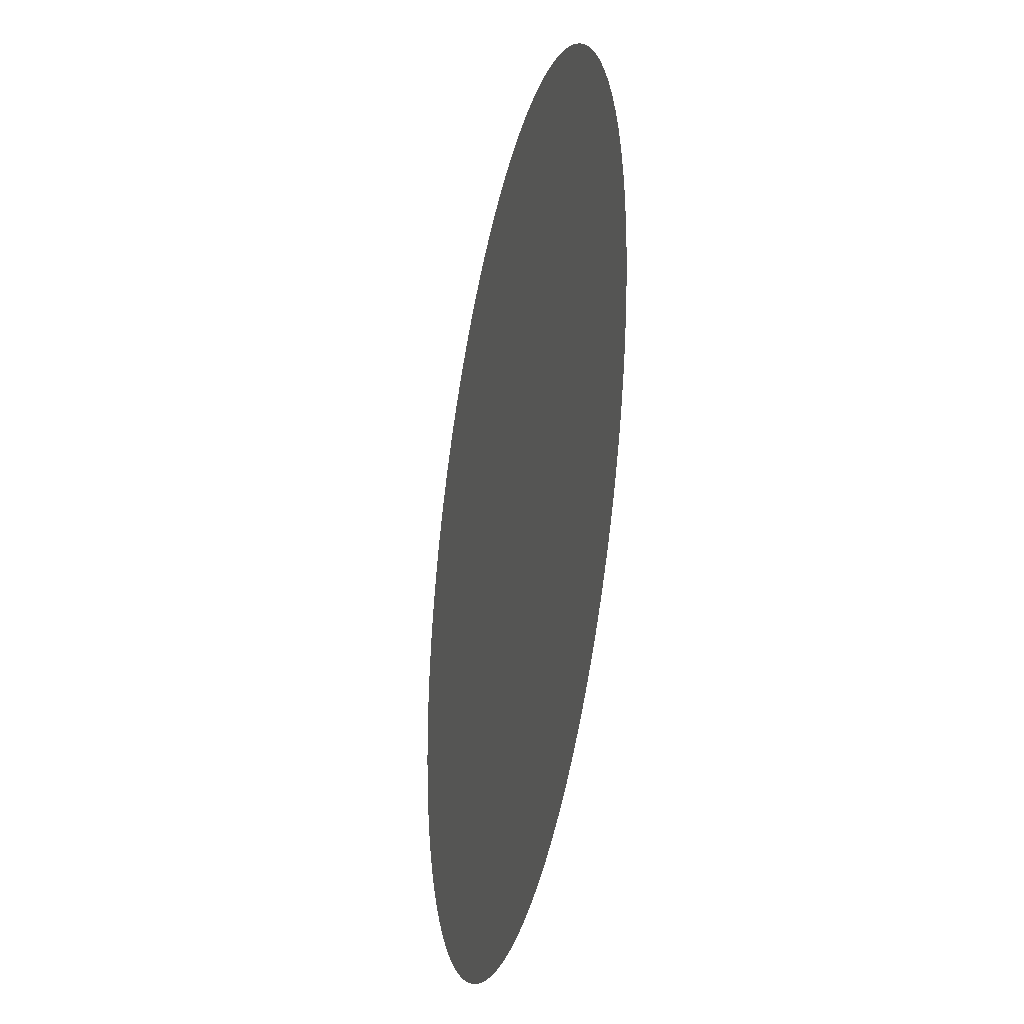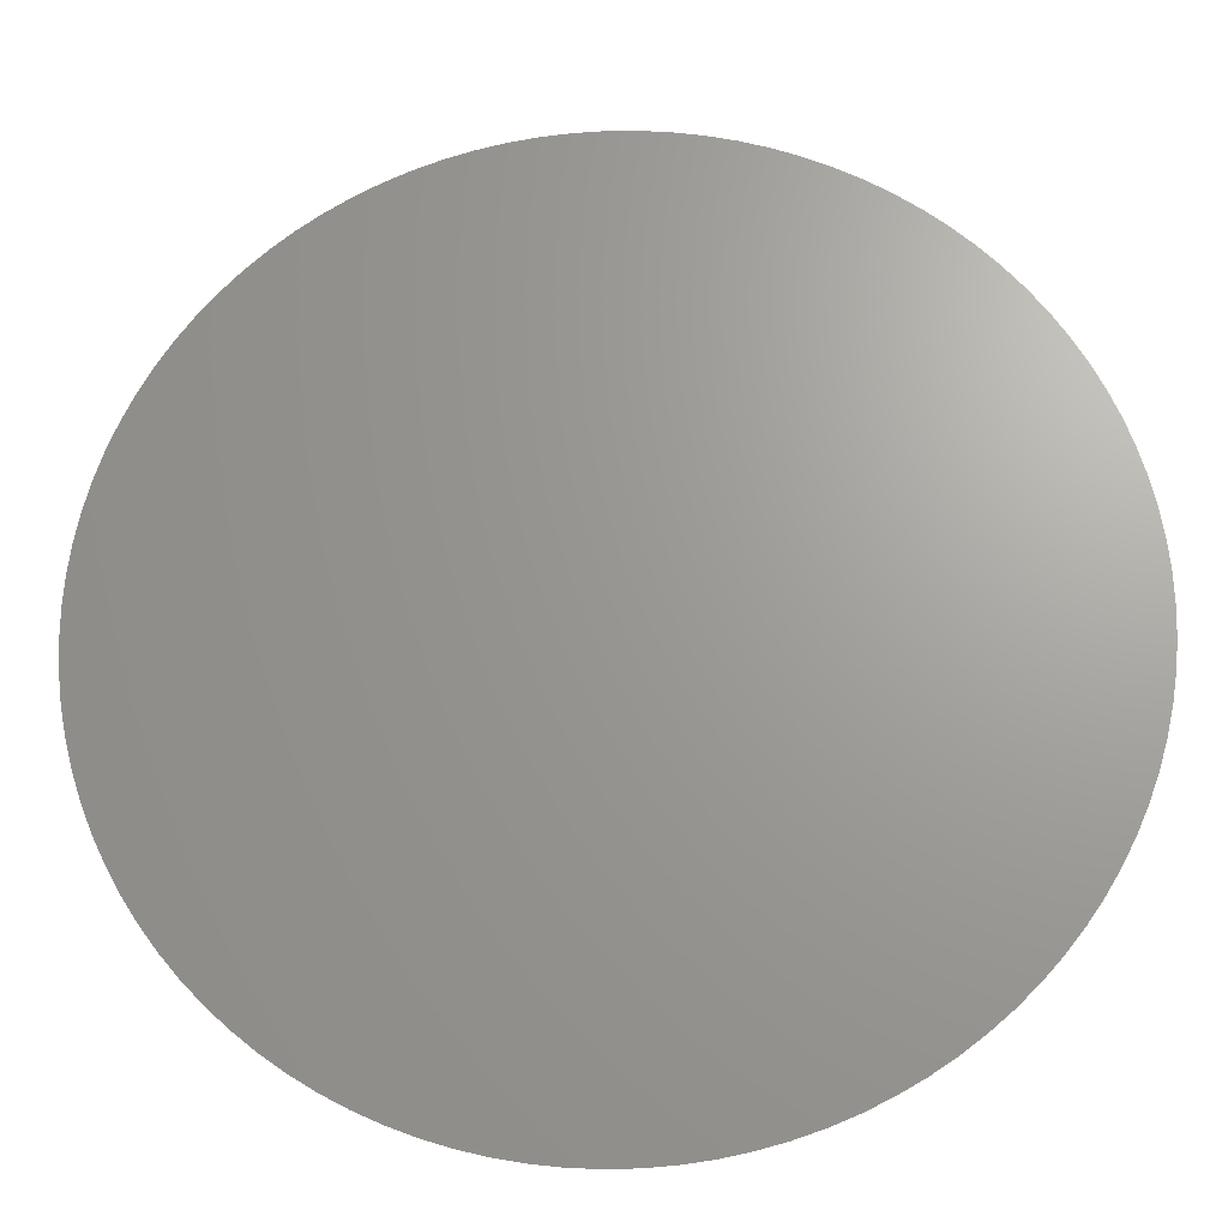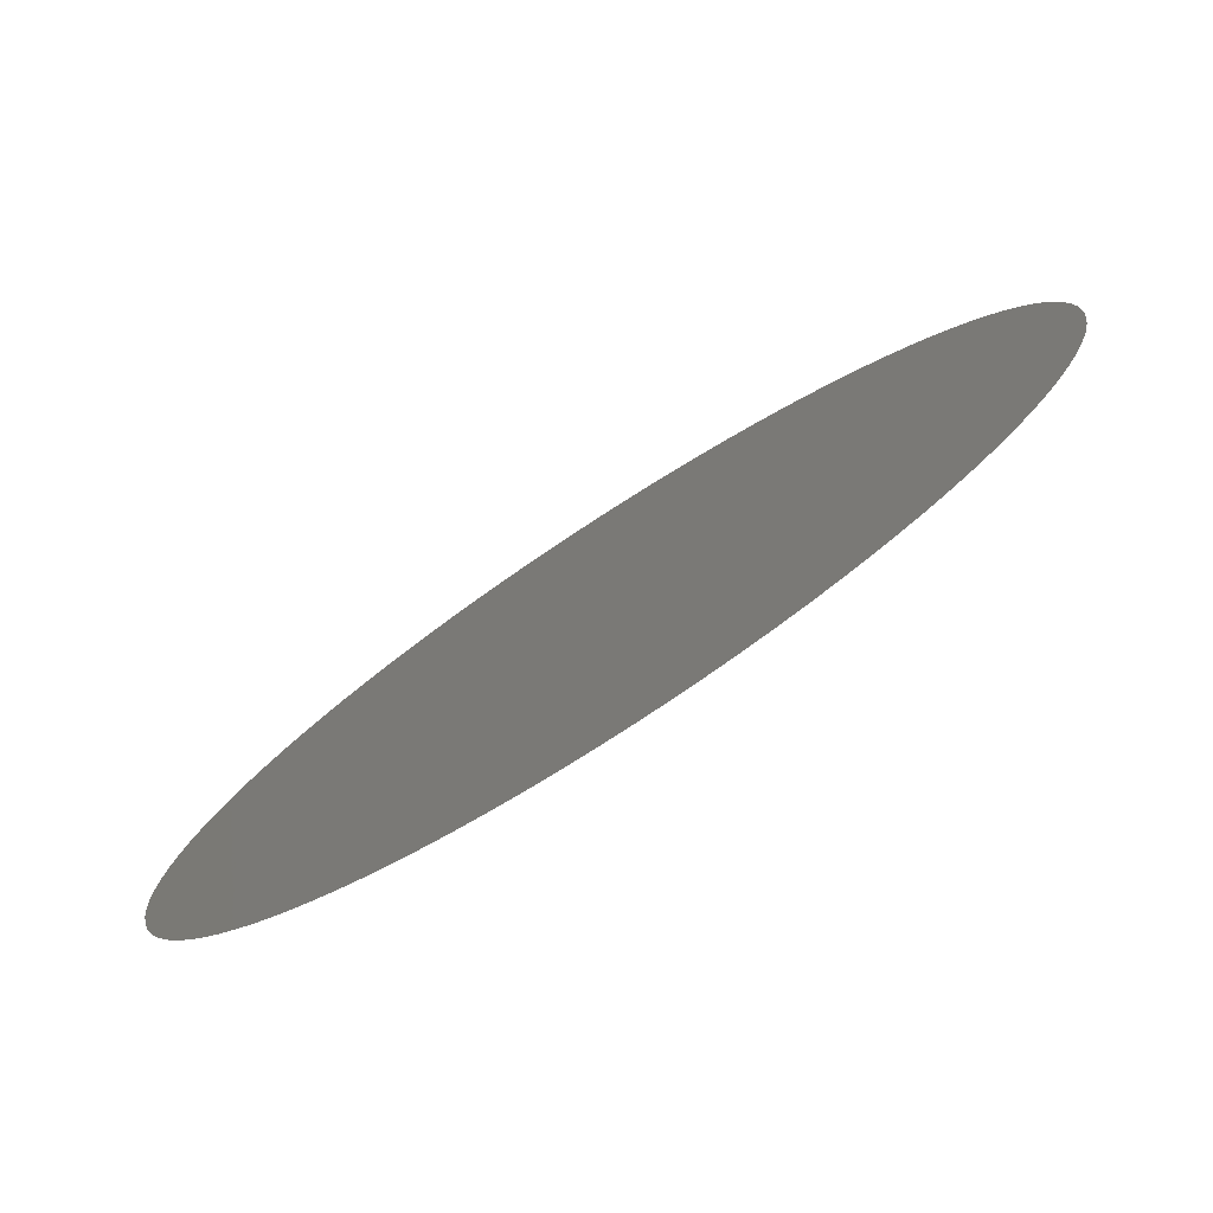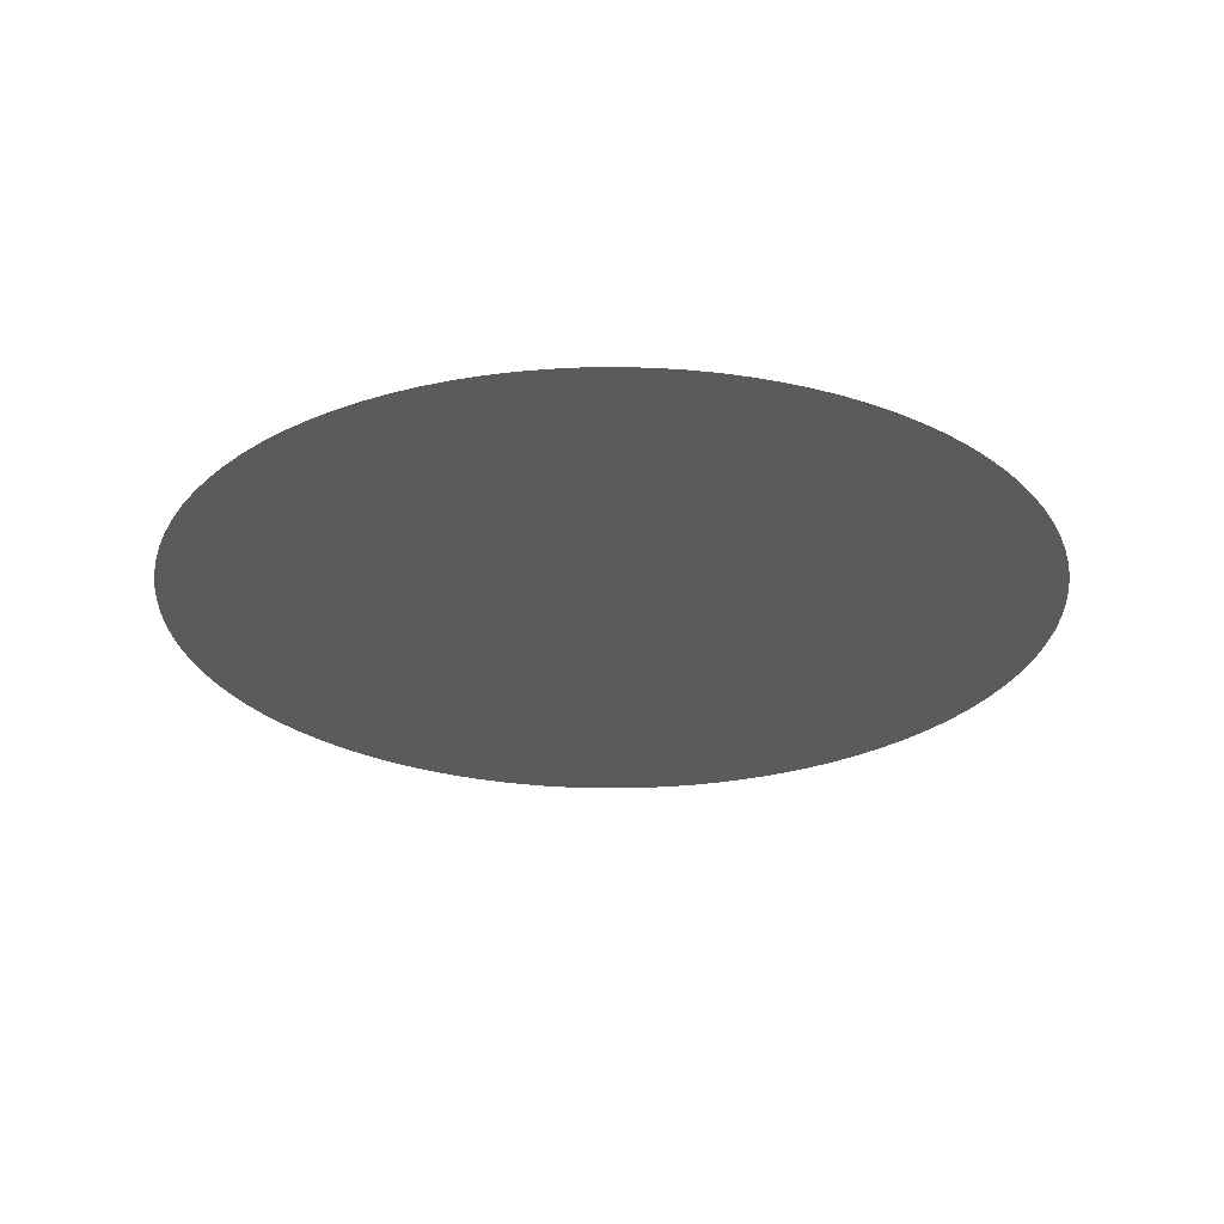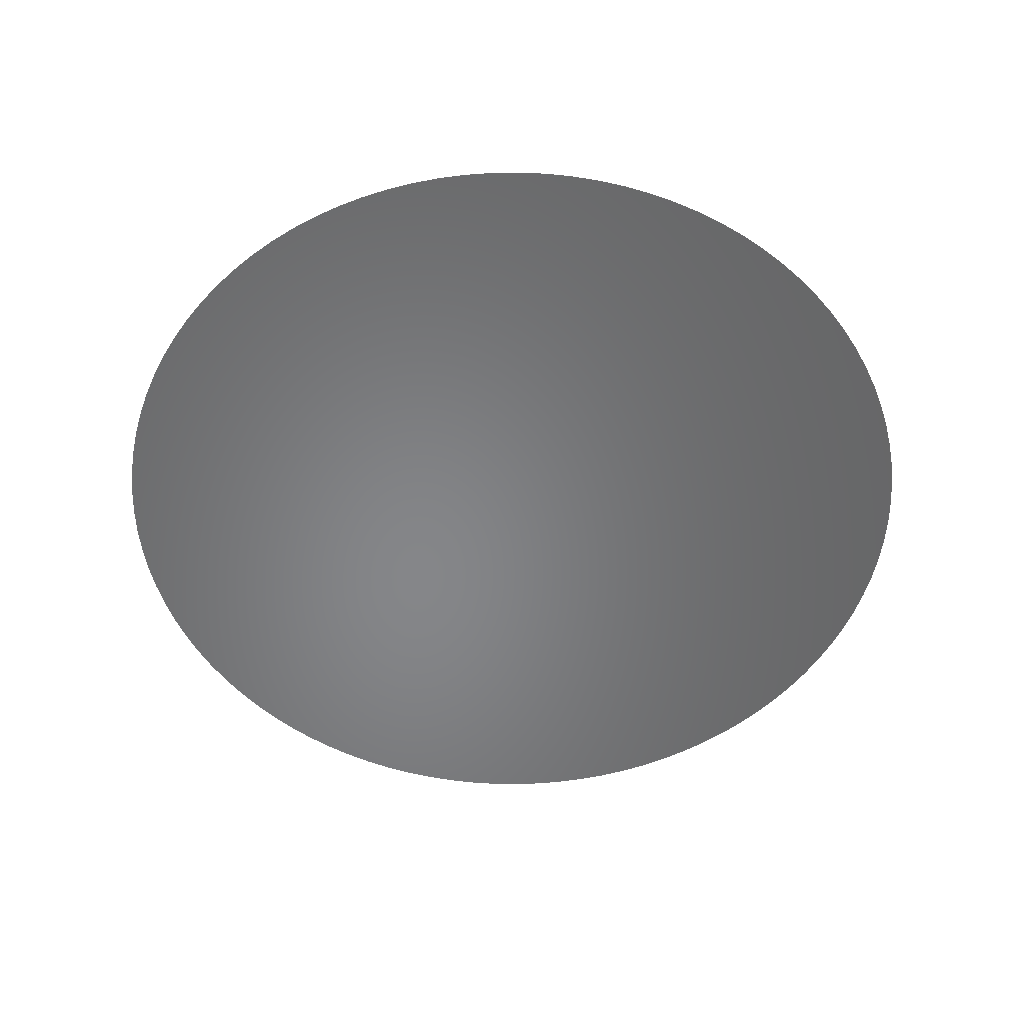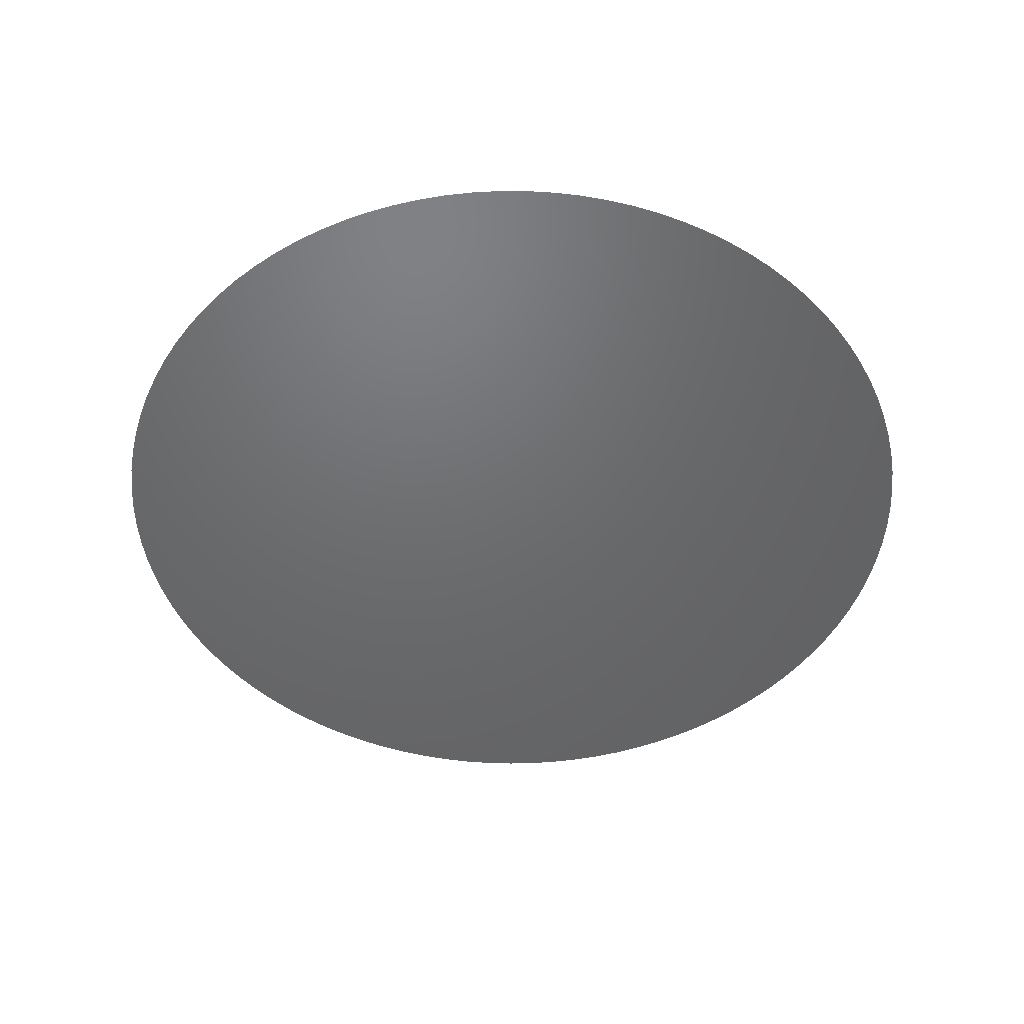
<metadata>
{"format":"stl","ext":"stl","renderer":"f3d","projection":"perspective","resolution":1024,"background":"white","views":[{"elev":-32.7,"azim":78.0,"up":"+Y"},{"elev":-22.3,"azim":2.5,"up":"+Y"},{"elev":-78.4,"azim":32.9,"up":"+Y"},{"elev":-27.0,"azim":-23.3,"up":"+Z"},{"elev":-53.1,"azim":-71.0,"up":"+Z"},{"elev":-48.3,"azim":88.0,"up":"+Z"}]}
</metadata>
<code>
# stl→obj: 101 verts, 100 faces
v 0.004 0 0.01819
v 0.003992 0.0002537 0.01819
v 0 0 0.01819
v 0.003968 0.0005064 0.01819
v 0.003928 0.000757 0.01819
v 0.003872 0.001005 0.01819
v 0.0038 0.001248 0.01819
v 0.003713 0.001487 0.01819
v 0.003612 0.001719 0.01819
v 0.003495 0.001945 0.01819
v 0.003365 0.002163 0.01819
v 0.003221 0.002372 0.01819
v 0.003064 0.002571 0.01819
v 0.002895 0.00276 0.01819
v 0.002714 0.002938 0.01819
v 0.002522 0.003105 0.01819
v 0.00232 0.003258 0.01819
v 0.002109 0.003399 0.01819
v 0.001889 0.003526 0.01819
v 0.001662 0.003639 0.01819
v 0.001428 0.003737 0.01819
v 0.001188 0.00382 0.01819
v 0.000943 0.003887 0.01819
v 0.0006946 0.003939 0.01819
v 0.0004434 0.003975 0.01819
v 0.0001903 0.003995 0.01819
v -6.346e-05 0.003999 0.01819
v -0.000317 0.003987 0.01819
v -0.0005693 0.003959 0.01819
v -0.0008192 0.003915 0.01819
v -0.001066 0.003855 0.01819
v -0.001308 0.00378 0.01819
v -0.001545 0.003689 0.01819
v -0.001776 0.003584 0.01819
v -0.002 0.003464 0.01819
v -0.002216 0.00333 0.01819
v -0.002422 0.003183 0.01819
v -0.002619 0.003023 0.01819
v -0.002806 0.002851 0.01819
v -0.002981 0.002667 0.01819
v -0.003144 0.002473 0.01819
v -0.003295 0.002268 0.01819
v -0.003432 0.002055 0.01819
v -0.003555 0.001833 0.01819
v -0.003664 0.001604 0.01819
v -0.003759 0.001368 0.01819
v -0.003838 0.001127 0.01819
v -0.003902 0.0008812 0.01819
v -0.00395 0.000632 0.01819
v -0.003982 0.0003802 0.01819
v -0.003998 0.0001269 0.01819
v -0.003998 -0.0001269 0.01819
v -0.003982 -0.0003802 0.01819
v -0.00395 -0.000632 0.01819
v -0.003902 -0.0008812 0.01819
v -0.003838 -0.001127 0.01819
v -0.003759 -0.001368 0.01819
v -0.003664 -0.001604 0.01819
v -0.003555 -0.001833 0.01819
v -0.003432 -0.002055 0.01819
v -0.003295 -0.002268 0.01819
v -0.003144 -0.002473 0.01819
v -0.002981 -0.002667 0.01819
v -0.002806 -0.002851 0.01819
v -0.002619 -0.003023 0.01819
v -0.002422 -0.003183 0.01819
v -0.002216 -0.00333 0.01819
v -0.002 -0.003464 0.01819
v -0.001776 -0.003584 0.01819
v -0.001545 -0.003689 0.01819
v -0.001308 -0.00378 0.01819
v -0.001066 -0.003855 0.01819
v -0.0008192 -0.003915 0.01819
v -0.0005693 -0.003959 0.01819
v -0.000317 -0.003987 0.01819
v -6.346e-05 -0.003999 0.01819
v 0.0001903 -0.003995 0.01819
v 0.0004434 -0.003975 0.01819
v 0.0006946 -0.003939 0.01819
v 0.000943 -0.003887 0.01819
v 0.001188 -0.00382 0.01819
v 0.001428 -0.003737 0.01819
v 0.001662 -0.003639 0.01819
v 0.001889 -0.003526 0.01819
v 0.002109 -0.003399 0.01819
v 0.00232 -0.003258 0.01819
v 0.002522 -0.003105 0.01819
v 0.002714 -0.002938 0.01819
v 0.002895 -0.00276 0.01819
v 0.003064 -0.002571 0.01819
v 0.003221 -0.002372 0.01819
v 0.003365 -0.002163 0.01819
v 0.003495 -0.001945 0.01819
v 0.003612 -0.001719 0.01819
v 0.003713 -0.001487 0.01819
v 0.0038 -0.001248 0.01819
v 0.003872 -0.001005 0.01819
v 0.003928 -0.000757 0.01819
v 0.003968 -0.0005064 0.01819
v 0.003992 -0.0002537 0.01819
v 0.004 -9.797e-19 0.01819
f 1 2 3
f 2 4 3
f 4 5 3
f 5 6 3
f 6 7 3
f 7 8 3
f 8 9 3
f 9 10 3
f 10 11 3
f 11 12 3
f 12 13 3
f 13 14 3
f 14 15 3
f 15 16 3
f 16 17 3
f 17 18 3
f 18 19 3
f 19 20 3
f 20 21 3
f 21 22 3
f 22 23 3
f 23 24 3
f 24 25 3
f 25 26 3
f 26 27 3
f 27 28 3
f 28 29 3
f 29 30 3
f 30 31 3
f 31 32 3
f 32 33 3
f 33 34 3
f 34 35 3
f 35 36 3
f 36 37 3
f 37 38 3
f 38 39 3
f 39 40 3
f 40 41 3
f 41 42 3
f 42 43 3
f 43 44 3
f 44 45 3
f 45 46 3
f 46 47 3
f 47 48 3
f 48 49 3
f 49 50 3
f 50 51 3
f 51 52 3
f 52 53 3
f 53 54 3
f 54 55 3
f 55 56 3
f 56 57 3
f 57 58 3
f 58 59 3
f 59 60 3
f 60 61 3
f 61 62 3
f 62 63 3
f 63 64 3
f 64 65 3
f 65 66 3
f 66 67 3
f 67 68 3
f 68 69 3
f 69 70 3
f 70 71 3
f 71 72 3
f 72 73 3
f 73 74 3
f 74 75 3
f 75 76 3
f 76 77 3
f 77 78 3
f 78 79 3
f 79 80 3
f 80 81 3
f 81 82 3
f 82 83 3
f 83 84 3
f 84 85 3
f 85 86 3
f 86 87 3
f 87 88 3
f 88 89 3
f 89 90 3
f 90 91 3
f 91 92 3
f 92 93 3
f 93 94 3
f 94 95 3
f 95 96 3
f 96 97 3
f 97 98 3
f 98 99 3
f 99 100 3
f 100 101 3
f 101 1 3

</code>
